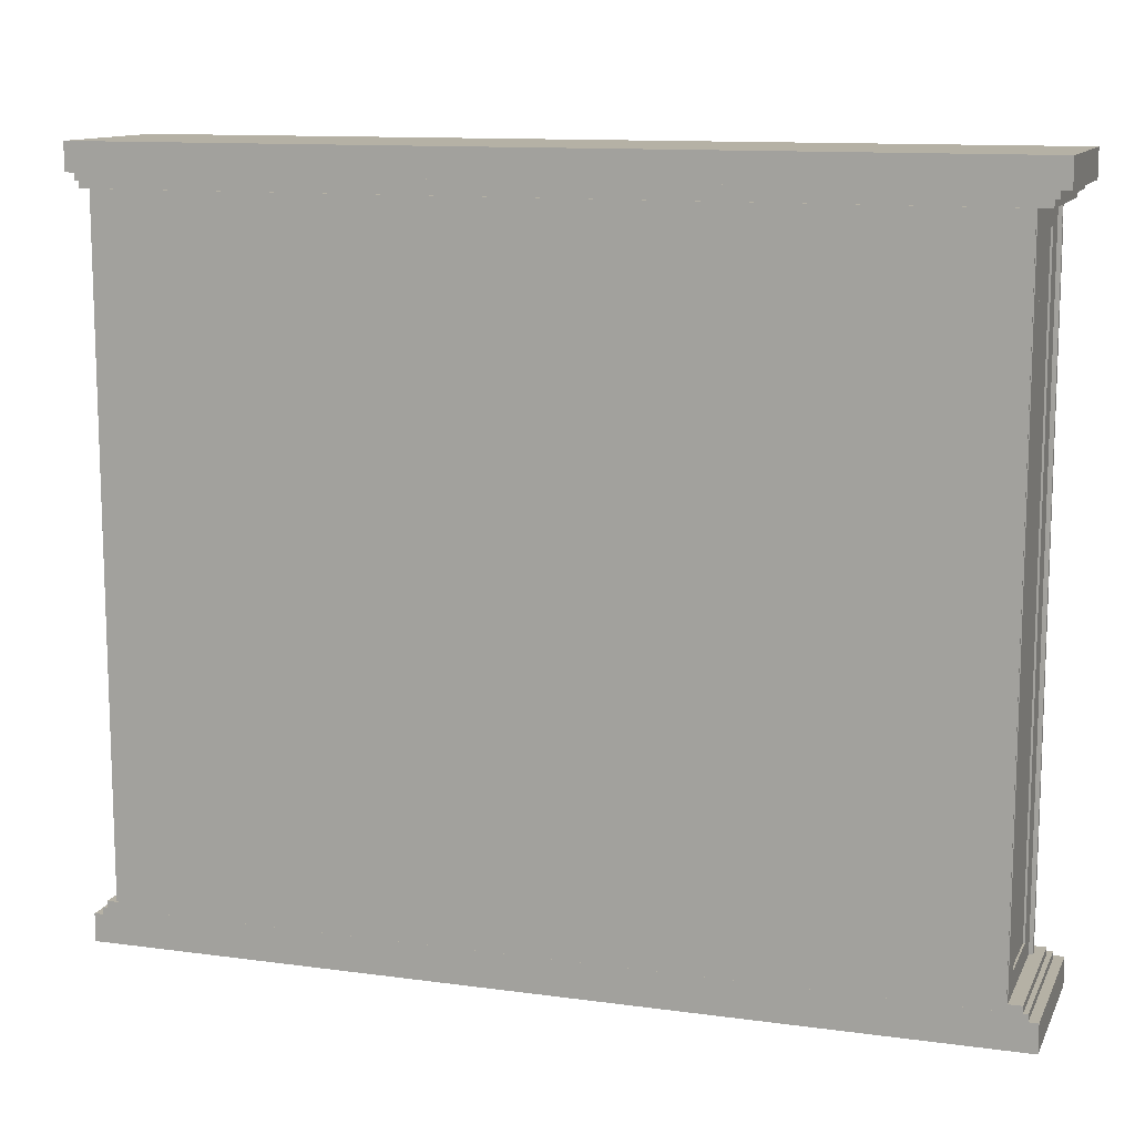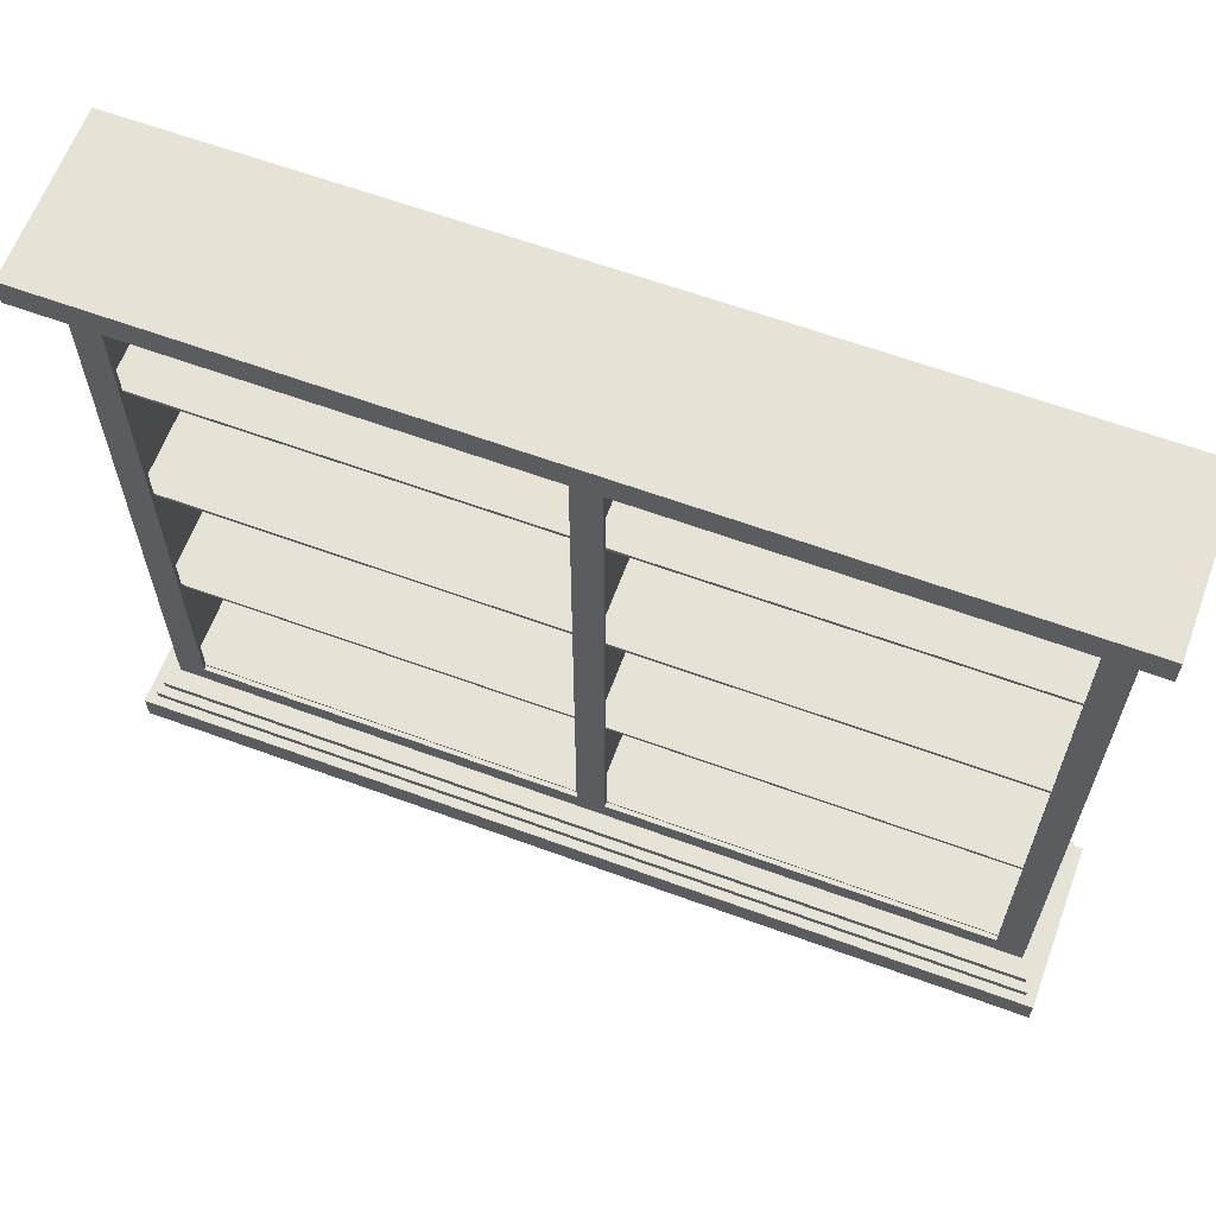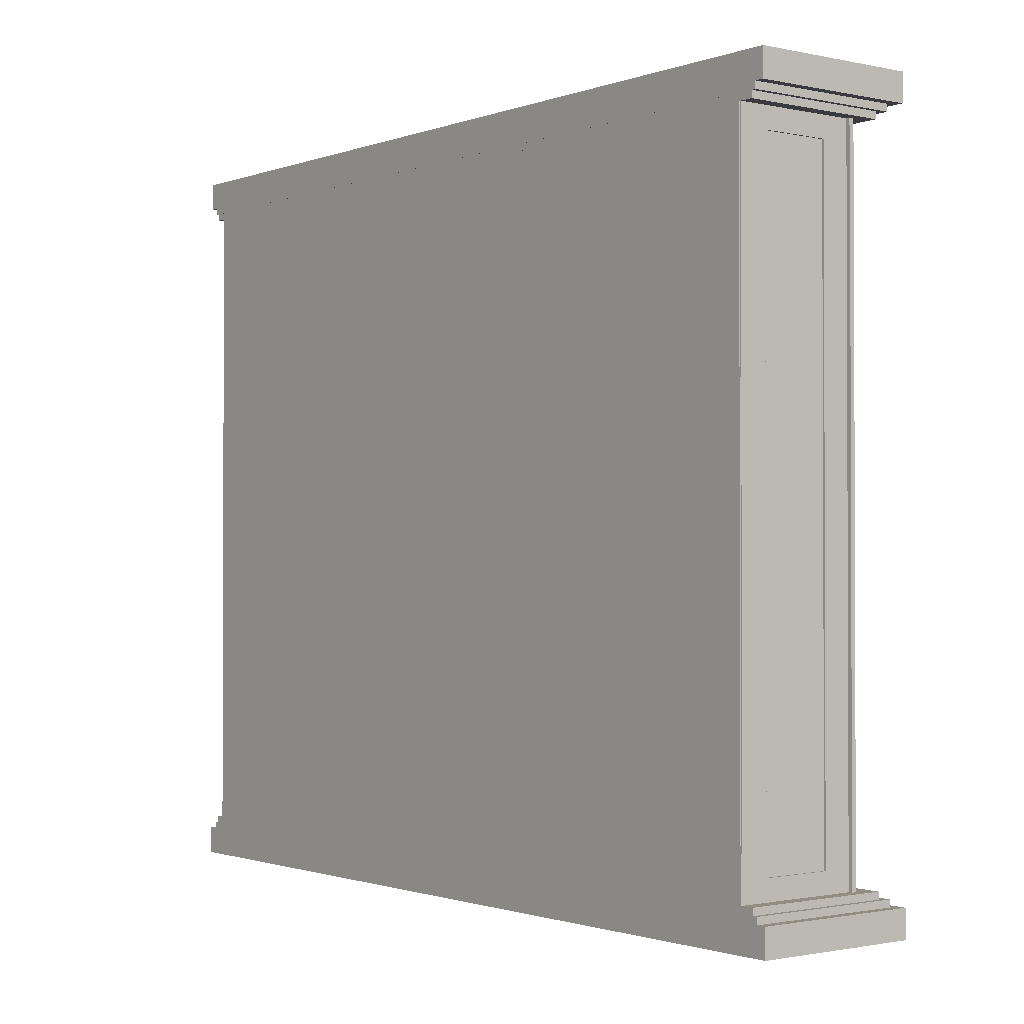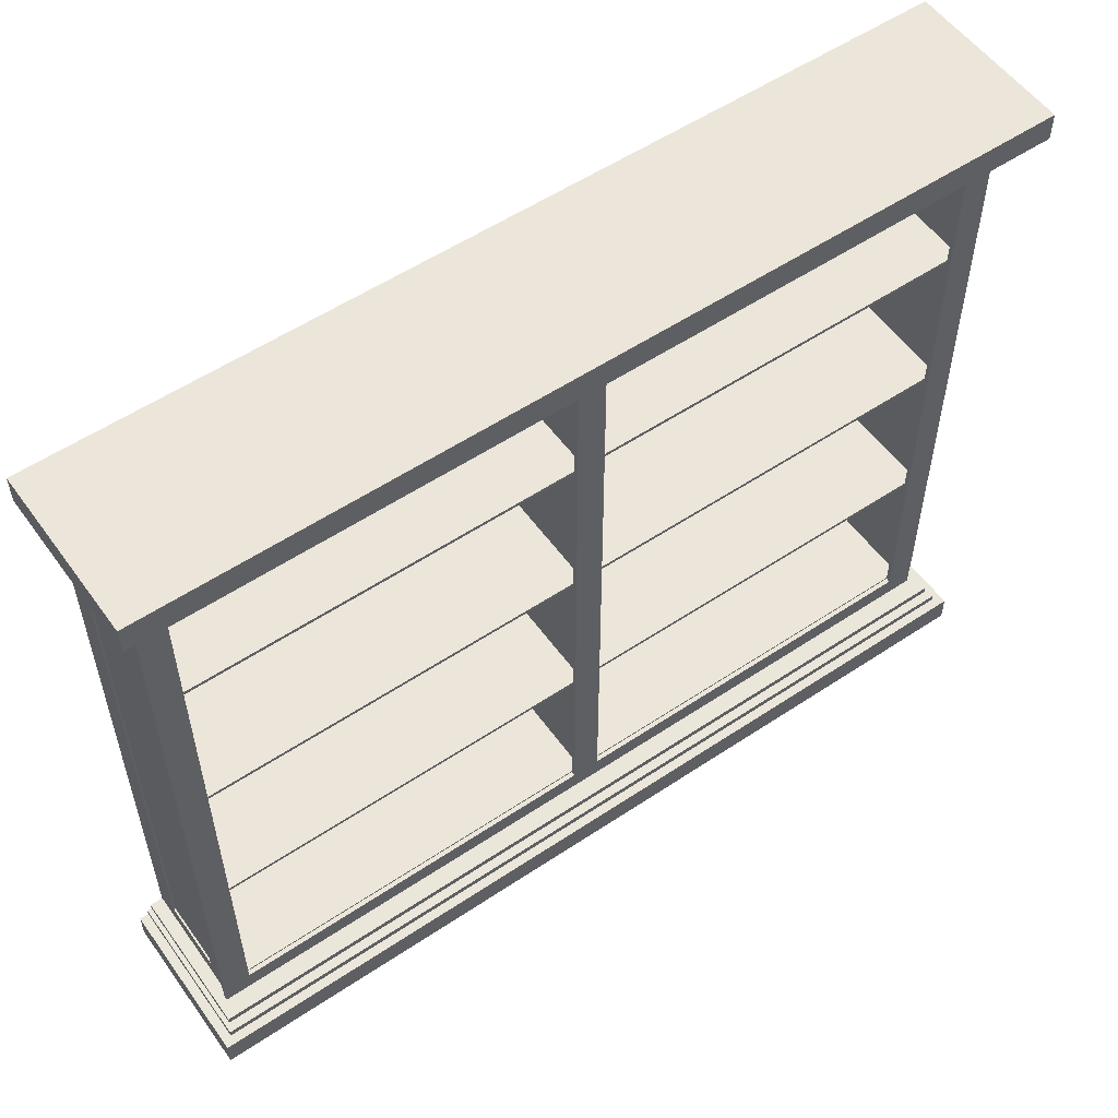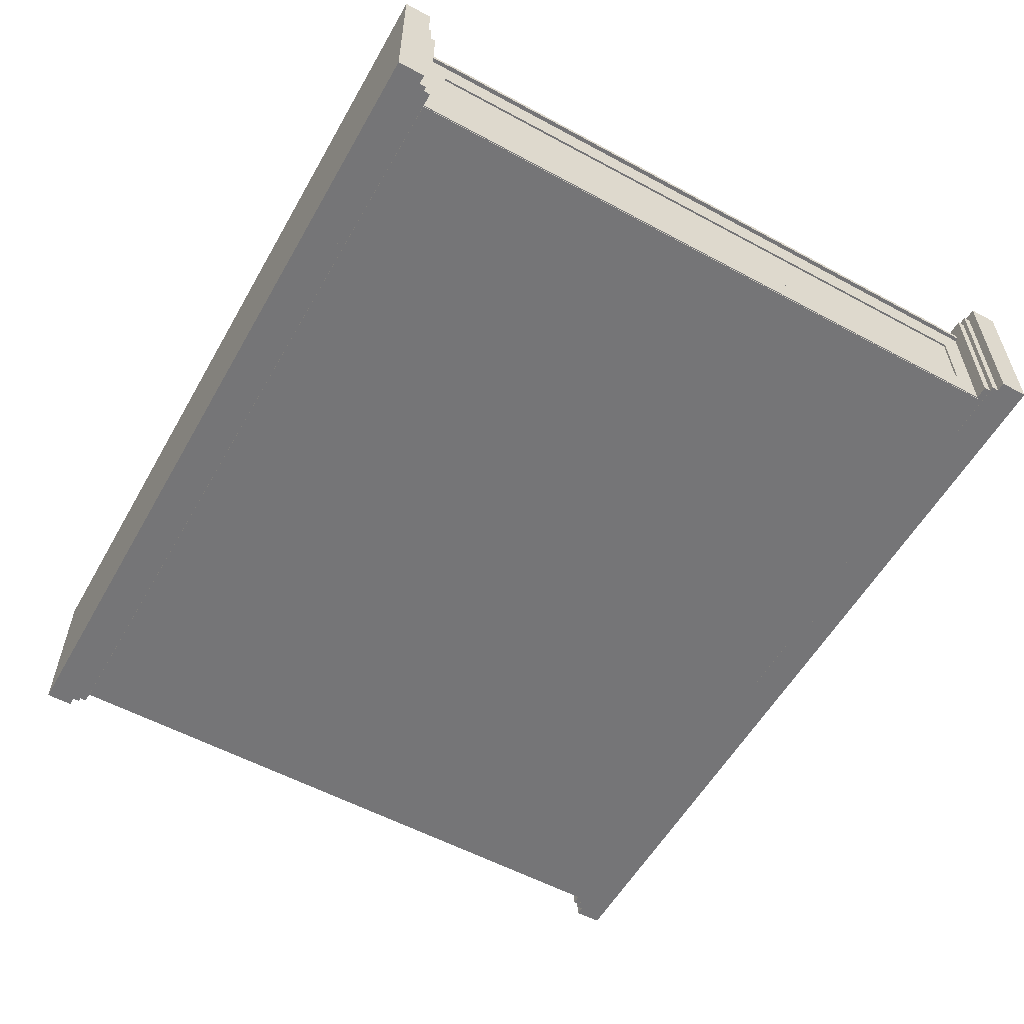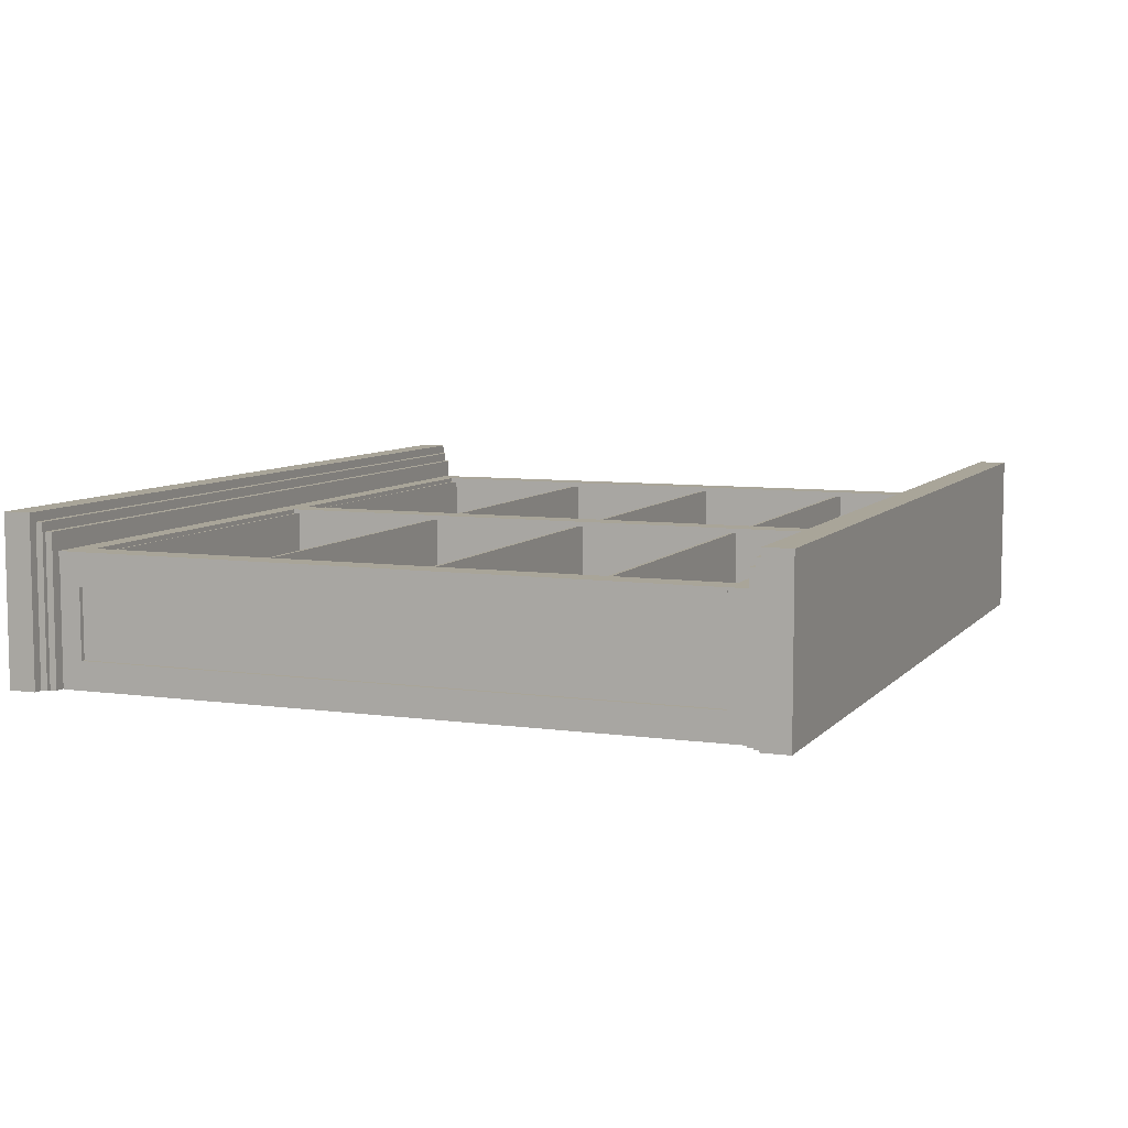
<metadata>
{"format":"obj","ext":"obj","renderer":"f3d","projection":"perspective","resolution":1024,"background":"white","views":[{"elev":11.9,"azim":-161.9,"up":"+Y"},{"elev":63.1,"azim":20.3,"up":"+Y"},{"elev":-1.2,"azim":-127.7,"up":"+Y"},{"elev":55.1,"azim":-35.2,"up":"+Y"},{"elev":-56.6,"azim":-119.4,"up":"+Z"},{"elev":7.4,"azim":111.9,"up":"+Z"}]}
</metadata>
<code>
o m844
v 0.975 0.7973 0.02619
v 0.975 0.7973 0.2043
v 0.975 0.827 0.2043
v 0.975 0.827 0.02619
v 0.02509 0.7973 0.02619
v 0.02509 0.7973 0.2043
v 0.02509 0.827 0.2043
v 0.02509 0.827 0.02619
v 0.9651 0.7899 0.02619
v 0.9651 0.7899 0.1944
v 0.9651 0.7973 0.1944
v 0.9651 0.7973 0.02619
v 0.03501 0.7899 0.02619
v 0.03501 0.7899 0.1944
v 0.03501 0.7973 0.1944
v 0.03501 0.7973 0.02619
v 0.9602 0.7825 0.02625
v 0.9602 0.7825 0.1845
v 0.9602 0.7899 0.1845
v 0.9602 0.7899 0.02625
v 0.03994 0.7825 0.02625
v 0.03994 0.7825 0.1845
v 0.03994 0.7899 0.1845
v 0.03994 0.7899 0.02625
v 0.02506 0.05579 0.02619
v 0.02506 0.05579 0.2043
v 0.025 0.02613 0.2043
v 0.025 0.02613 0.02619
v 0.975 0.05466 0.02619
v 0.975 0.05466 0.2043
v 0.9749 0.025 0.2043
v 0.9749 0.025 0.02619
v 0.03499 0.06318 0.02619
v 0.03499 0.06318 0.1944
v 0.03498 0.05576 0.1944
v 0.03498 0.05576 0.02619
v 0.9651 0.06207 0.02619
v 0.9651 0.06207 0.1944
v 0.9651 0.05465 0.1944
v 0.9651 0.05465 0.02619
v 0.03994 0.0706 0.02625
v 0.03994 0.0706 0.1845
v 0.03992 0.06318 0.1845
v 0.03992 0.06318 0.02625
v 0.9602 0.0695 0.02625
v 0.9602 0.0695 0.1845
v 0.9601 0.06208 0.1845
v 0.9601 0.06208 0.02625
v 0.9453 0.07005 0.025
v 0.9453 0.07005 0.02738
v 0.9453 0.7825 0.02738
v 0.9453 0.7825 0.025
v 0.05478 0.07005 0.025
v 0.05478 0.07005 0.02738
v 0.05478 0.7825 0.02738
v 0.05478 0.7825 0.025
v 0.9404 0.09046 0.02619
v 0.9404 0.09046 0.1598
v 0.9404 0.09417 0.1598
v 0.9404 0.09417 0.02619
v 0.05972 0.09046 0.02619
v 0.05972 0.09046 0.1598
v 0.05972 0.09417 0.1598
v 0.05972 0.09417 0.02619
v 0.9404 0.2686 0.02619
v 0.9404 0.2686 0.1598
v 0.9404 0.2723 0.1598
v 0.9404 0.2723 0.02619
v 0.05972 0.2686 0.02619
v 0.05972 0.2686 0.1598
v 0.05972 0.2723 0.1598
v 0.05972 0.2723 0.02619
v 0.9404 0.4467 0.02619
v 0.9404 0.4467 0.1598
v 0.9404 0.4504 0.1598
v 0.9404 0.4504 0.02619
v 0.05972 0.4467 0.02619
v 0.05972 0.4467 0.1598
v 0.05972 0.4504 0.1598
v 0.05972 0.4504 0.02619
v 0.9404 0.6248 0.02619
v 0.9404 0.6248 0.1598
v 0.9404 0.6285 0.1598
v 0.9404 0.6285 0.02619
v 0.05972 0.6248 0.02619
v 0.05972 0.6248 0.1598
v 0.05972 0.6285 0.1598
v 0.05972 0.6285 0.02619
v 0.9503 0.07005 0.1598
v 0.9503 0.07005 0.1647
v 0.9503 0.09231 0.1647
v 0.9503 0.09231 0.1598
v 0.04983 0.07005 0.1598
v 0.04983 0.07005 0.1647
v 0.04983 0.09231 0.1647
v 0.04983 0.09231 0.1598
v 0.9503 0.7602 0.1598
v 0.9503 0.7602 0.1647
v 0.9503 0.7825 0.1647
v 0.9503 0.7825 0.1598
v 0.04983 0.7602 0.1598
v 0.04983 0.7602 0.1647
v 0.04983 0.7825 0.1647
v 0.04983 0.7825 0.1598
v 0.07912 0.09231 0.1598
v 0.07912 0.09231 0.1647
v 0.07912 0.7602 0.1647
v 0.07912 0.7602 0.1598
v 0.04943 0.09231 0.1598
v 0.04943 0.09231 0.1647
v 0.04943 0.7602 0.1647
v 0.04943 0.7602 0.1598
v 0.5149 0.09231 0.1598
v 0.5149 0.09231 0.1647
v 0.5149 0.7602 0.1647
v 0.5149 0.7602 0.1598
v 0.4852 0.09231 0.1598
v 0.4852 0.09231 0.1647
v 0.4852 0.7602 0.1647
v 0.4852 0.7602 0.1598
v 0.9507 0.09231 0.1598
v 0.9507 0.09231 0.1647
v 0.9507 0.7602 0.1647
v 0.9507 0.7602 0.1598
v 0.921 0.09231 0.1598
v 0.921 0.09231 0.1647
v 0.921 0.7602 0.1647
v 0.921 0.7602 0.1598
v 0.06566 0.07005 0.02619
v 0.06566 0.07005 0.1598
v 0.06566 0.7825 0.1598
v 0.06566 0.7825 0.02619
v 0.05577 0.07005 0.02619
v 0.05577 0.07005 0.1598
v 0.05577 0.7825 0.1598
v 0.05577 0.7825 0.02619
v 0.505 0.07005 0.02619
v 0.505 0.07005 0.1598
v 0.505 0.7825 0.1598
v 0.505 0.7825 0.02619
v 0.4951 0.07005 0.02619
v 0.4951 0.07005 0.1598
v 0.4951 0.7825 0.1598
v 0.4951 0.7825 0.02619
v 0.9443 0.07005 0.02619
v 0.9443 0.7825 0.1598
v 0.9443 0.7825 0.02619
v 0.9344 0.07005 0.02619
v 0.9344 0.07005 0.1598
v 0.9344 0.7825 0.1598
v 0.9344 0.7825 0.02619
v 0.9493 0.07005 0.1301
v 0.9493 0.07005 0.1598
v 0.9493 0.7825 0.1598
v 0.9493 0.7825 0.1301
v 0.9443 0.07005 0.1598
v 0.9493 0.07005 0.02619
v 0.9493 0.07005 0.05587
v 0.9493 0.7825 0.05587
v 0.9493 0.7825 0.02619
v 0.9493 0.7602 0.05587
v 0.9493 0.7602 0.1301
v 0.9443 0.7602 0.05587
v 0.9443 0.7602 0.1301
v 0.9443 0.7825 0.1301
v 0.9443 0.7825 0.05587
v 0.9493 0.09231 0.1301
v 0.9493 0.09231 0.05587
v 0.9443 0.07005 0.05587
v 0.9443 0.07005 0.1301
v 0.9443 0.09231 0.1301
v 0.9443 0.09231 0.05587
v 0.05874 0.07005 0.1301
v 0.05874 0.07005 0.1598
v 0.05874 0.7825 0.1598
v 0.05874 0.7825 0.1301
v 0.05379 0.07005 0.1301
v 0.05379 0.07005 0.1598
v 0.05379 0.7825 0.1598
v 0.05379 0.7825 0.1301
v 0.05874 0.07005 0.02619
v 0.05874 0.07005 0.05587
v 0.05874 0.7825 0.05587
v 0.05874 0.7825 0.02619
v 0.05379 0.07005 0.02619
v 0.05379 0.7825 0.02619
v 0.05874 0.7602 0.05587
v 0.05874 0.7602 0.1301
v 0.05379 0.7602 0.05587
v 0.05379 0.7602 0.1301
v 0.05379 0.7825 0.05587
v 0.05874 0.09231 0.1301
v 0.05874 0.09231 0.05587
v 0.05379 0.07005 0.05587
v 0.05379 0.09231 0.1301
v 0.05379 0.09231 0.05587
f 1 4 2
f 2 4 3
f 1 6 5
f 1 2 6
f 1 5 4
f 4 5 8
f 4 8 7
f 4 7 3
f 2 7 6
f 2 3 7
f 6 8 5
f 6 7 8
f 9 12 10
f 10 12 11
f 9 14 13
f 9 10 14
f 9 13 12
f 12 13 16
f 12 16 15
f 12 15 11
f 10 15 14
f 10 11 15
f 14 16 13
f 14 15 16
f 17 20 18
f 18 20 19
f 17 22 21
f 17 18 22
f 17 21 20
f 20 21 24
f 20 24 23
f 20 23 19
f 18 23 22
f 18 19 23
f 22 24 21
f 22 23 24
f 25 28 26
f 26 28 27
f 25 30 29
f 25 26 30
f 25 29 28
f 28 29 32
f 28 32 31
f 28 31 27
f 26 31 30
f 26 27 31
f 30 32 29
f 30 31 32
f 33 36 34
f 34 36 35
f 33 38 37
f 33 34 38
f 33 37 36
f 36 37 40
f 36 40 39
f 36 39 35
f 34 39 38
f 34 35 39
f 38 40 37
f 38 39 40
f 41 44 42
f 42 44 43
f 41 46 45
f 41 42 46
f 41 45 44
f 44 45 48
f 44 48 47
f 44 47 43
f 42 47 46
f 42 43 47
f 46 48 45
f 46 47 48
f 49 52 50
f 50 52 51
f 49 54 53
f 49 50 54
f 49 53 52
f 52 53 56
f 52 56 55
f 52 55 51
f 50 55 54
f 50 51 55
f 54 56 53
f 54 55 56
f 57 60 58
f 58 60 59
f 57 62 61
f 57 58 62
f 57 61 60
f 60 61 64
f 60 64 63
f 60 63 59
f 58 63 62
f 58 59 63
f 62 64 61
f 62 63 64
f 65 68 66
f 66 68 67
f 65 70 69
f 65 66 70
f 65 69 68
f 68 69 72
f 68 72 71
f 68 71 67
f 66 71 70
f 66 67 71
f 70 72 69
f 70 71 72
f 73 76 74
f 74 76 75
f 73 78 77
f 73 74 78
f 73 77 76
f 76 77 80
f 76 80 79
f 76 79 75
f 74 79 78
f 74 75 79
f 78 80 77
f 78 79 80
f 81 84 82
f 82 84 83
f 81 86 85
f 81 82 86
f 81 85 84
f 84 85 88
f 84 88 87
f 84 87 83
f 82 87 86
f 82 83 87
f 86 88 85
f 86 87 88
f 89 92 90
f 90 92 91
f 89 94 93
f 89 90 94
f 89 93 92
f 92 93 96
f 92 96 95
f 92 95 91
f 90 95 94
f 90 91 95
f 94 96 93
f 94 95 96
f 97 100 98
f 98 100 99
f 97 102 101
f 97 98 102
f 97 101 100
f 100 101 104
f 100 104 103
f 100 103 99
f 98 103 102
f 98 99 103
f 102 104 101
f 102 103 104
f 105 108 106
f 106 108 107
f 105 110 109
f 105 106 110
f 105 109 108
f 108 109 112
f 108 112 111
f 108 111 107
f 106 111 110
f 106 107 111
f 110 112 109
f 110 111 112
f 113 116 114
f 114 116 115
f 113 118 117
f 113 114 118
f 113 117 116
f 116 117 120
f 116 120 119
f 116 119 115
f 114 119 118
f 114 115 119
f 118 120 117
f 118 119 120
f 121 124 122
f 122 124 123
f 121 126 125
f 121 122 126
f 121 125 124
f 124 125 128
f 124 128 127
f 124 127 123
f 122 127 126
f 122 123 127
f 126 128 125
f 126 127 128
f 129 132 130
f 130 132 131
f 129 134 133
f 129 130 134
f 129 133 132
f 132 133 136
f 132 136 135
f 132 135 131
f 130 135 134
f 130 131 135
f 134 136 133
f 134 135 136
f 137 140 138
f 138 140 139
f 137 142 141
f 137 138 142
f 137 141 140
f 140 141 144
f 140 144 143
f 140 143 139
f 138 143 142
f 138 139 143
f 142 144 141
f 142 143 144
f 145 147 156
f 156 147 146
f 145 149 148
f 145 156 149
f 145 148 147
f 147 148 151
f 147 151 150
f 147 150 146
f 156 150 149
f 156 146 150
f 149 151 148
f 149 150 151
f 152 155 153
f 153 155 154
f 152 156 170
f 152 153 156
f 152 170 155
f 155 170 165
f 155 165 146
f 155 146 154
f 153 146 156
f 153 154 146
f 156 165 170
f 156 146 165
f 157 160 158
f 158 160 159
f 157 169 145
f 157 158 169
f 157 145 160
f 160 145 147
f 160 147 166
f 160 166 159
f 158 166 169
f 158 159 166
f 169 147 145
f 169 166 147
f 161 159 162
f 162 159 155
f 161 164 163
f 161 162 164
f 161 163 159
f 159 163 166
f 159 166 165
f 159 165 155
f 162 165 164
f 162 155 165
f 164 166 163
f 164 165 166
f 158 168 152
f 152 168 167
f 158 170 169
f 158 152 170
f 158 169 168
f 168 169 172
f 168 172 171
f 168 171 167
f 152 171 170
f 152 167 171
f 170 172 169
f 170 171 172
f 173 176 174
f 174 176 175
f 173 178 177
f 173 174 178
f 173 177 176
f 176 177 180
f 176 180 179
f 176 179 175
f 174 179 178
f 174 175 179
f 178 180 177
f 178 179 180
f 181 184 182
f 182 184 183
f 181 194 185
f 181 182 194
f 181 185 184
f 184 185 186
f 184 186 191
f 184 191 183
f 182 191 194
f 182 183 191
f 194 186 185
f 194 191 186
f 187 183 188
f 188 183 176
f 187 190 189
f 187 188 190
f 187 189 183
f 183 189 191
f 183 191 180
f 183 180 176
f 188 180 190
f 188 176 180
f 190 191 189
f 190 180 191
f 182 193 173
f 173 193 192
f 182 177 194
f 182 173 177
f 182 194 193
f 193 194 196
f 193 196 195
f 193 195 192
f 173 195 177
f 173 192 195
f 177 196 194
f 177 195 196

</code>
